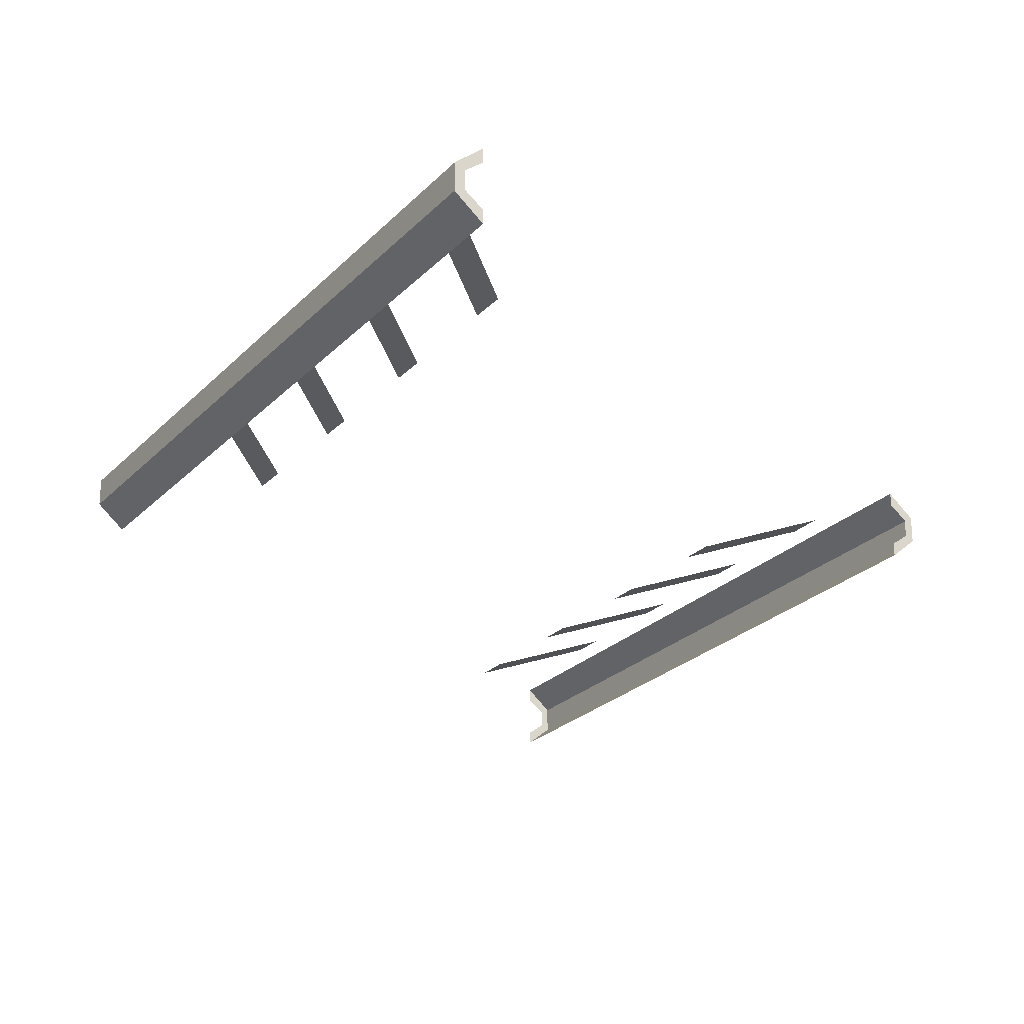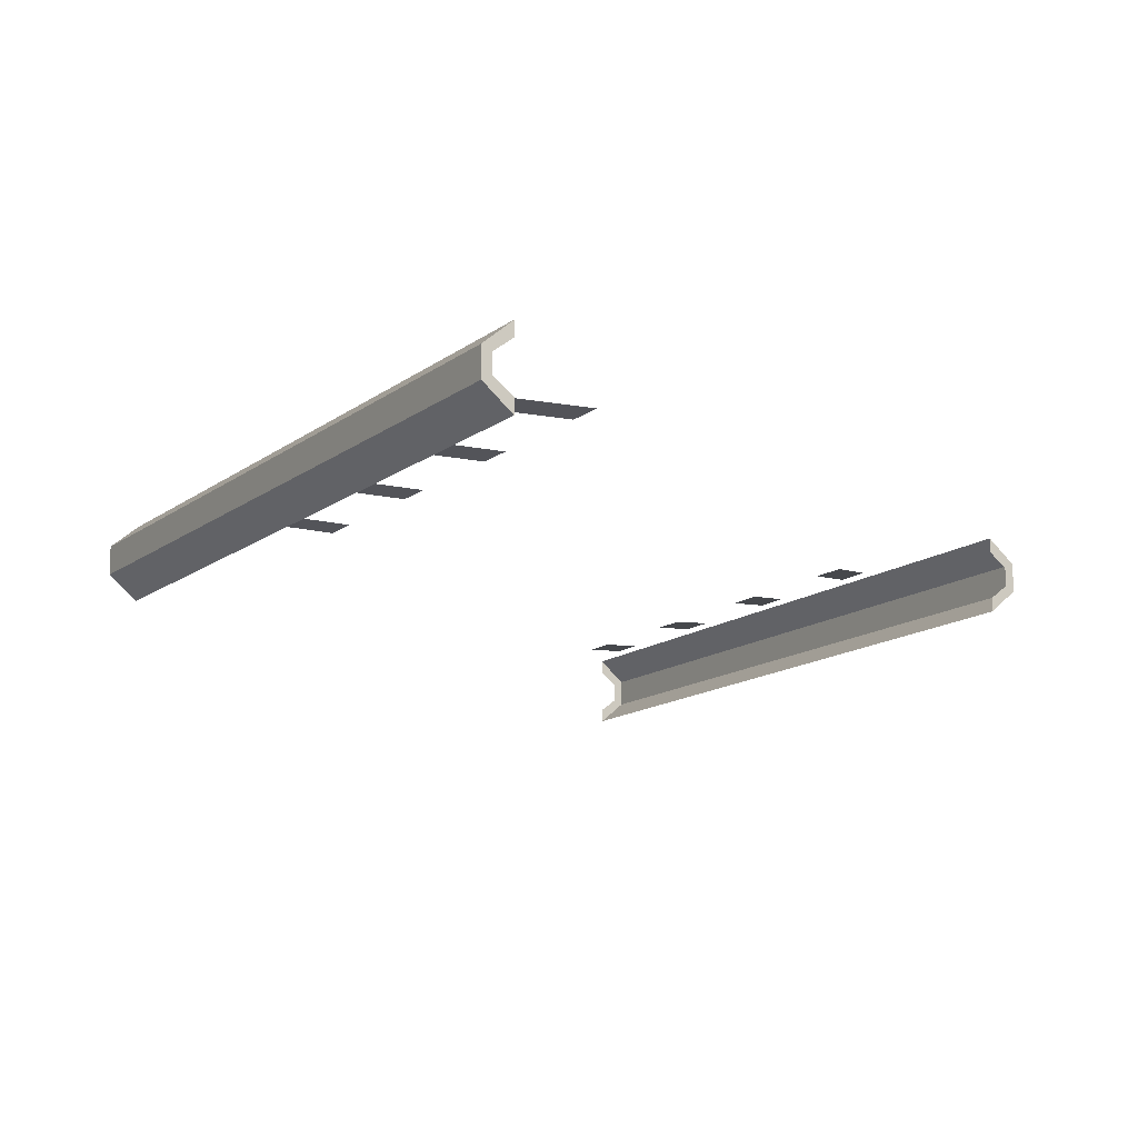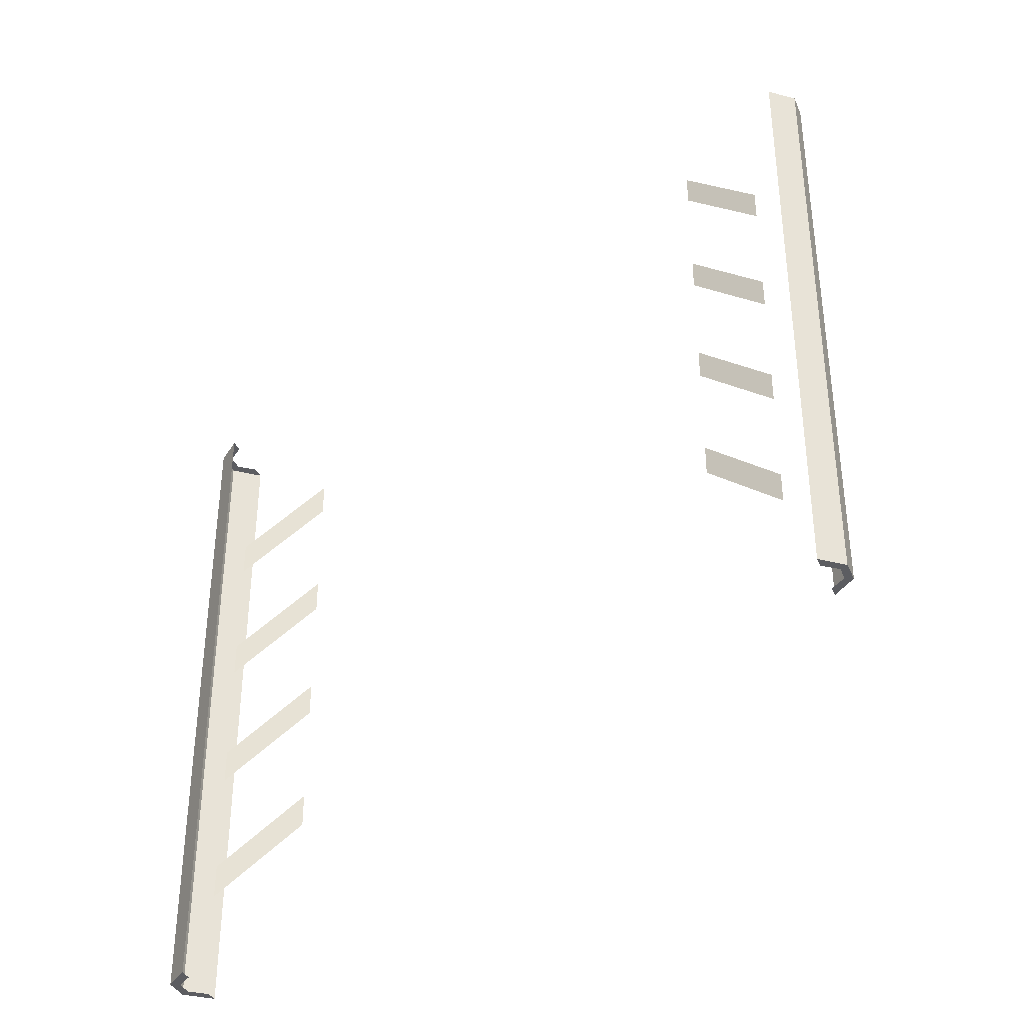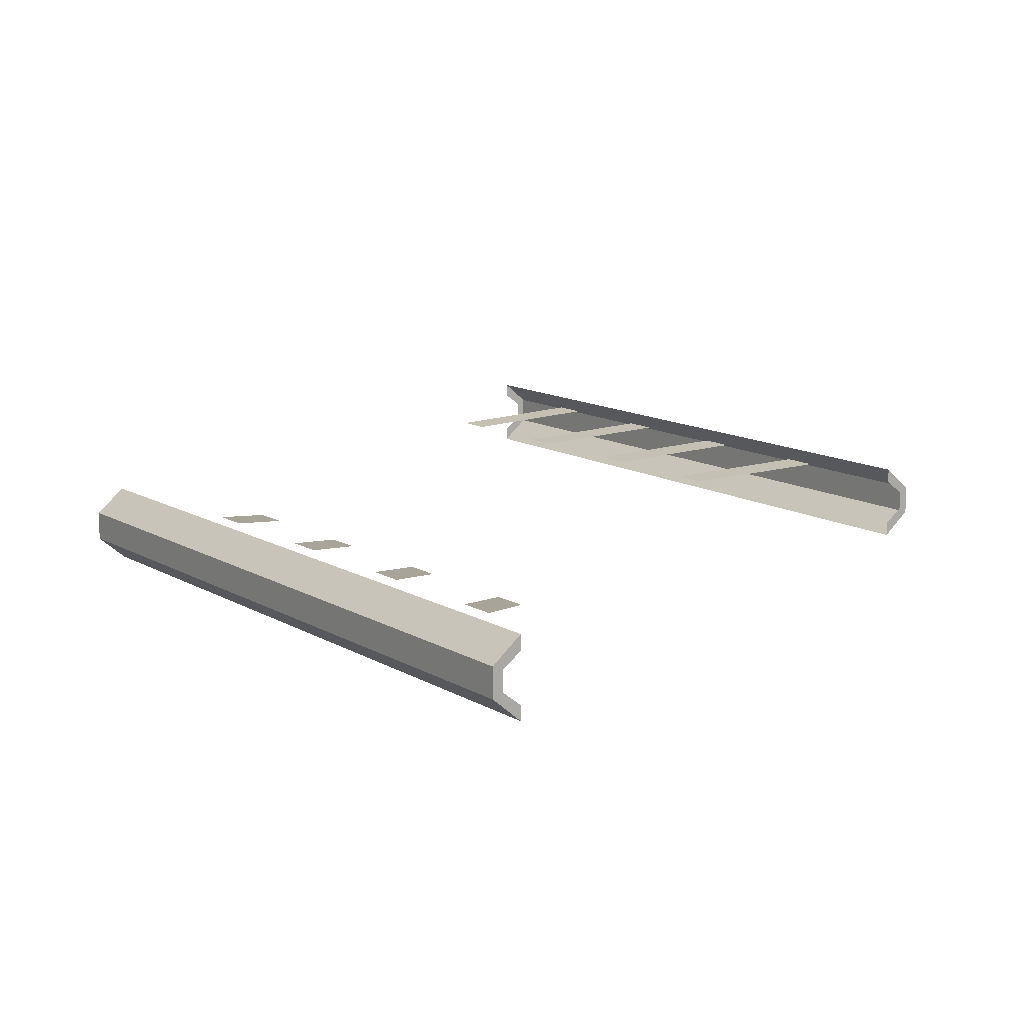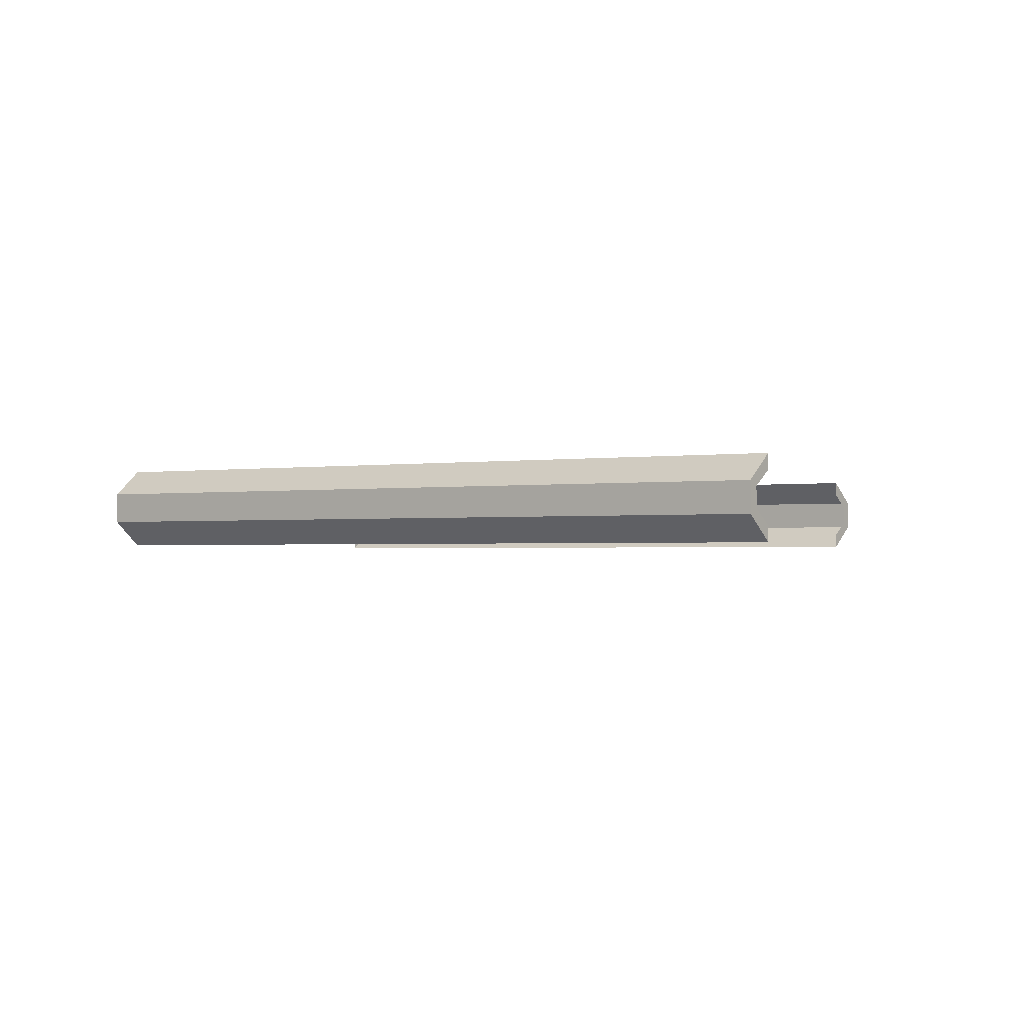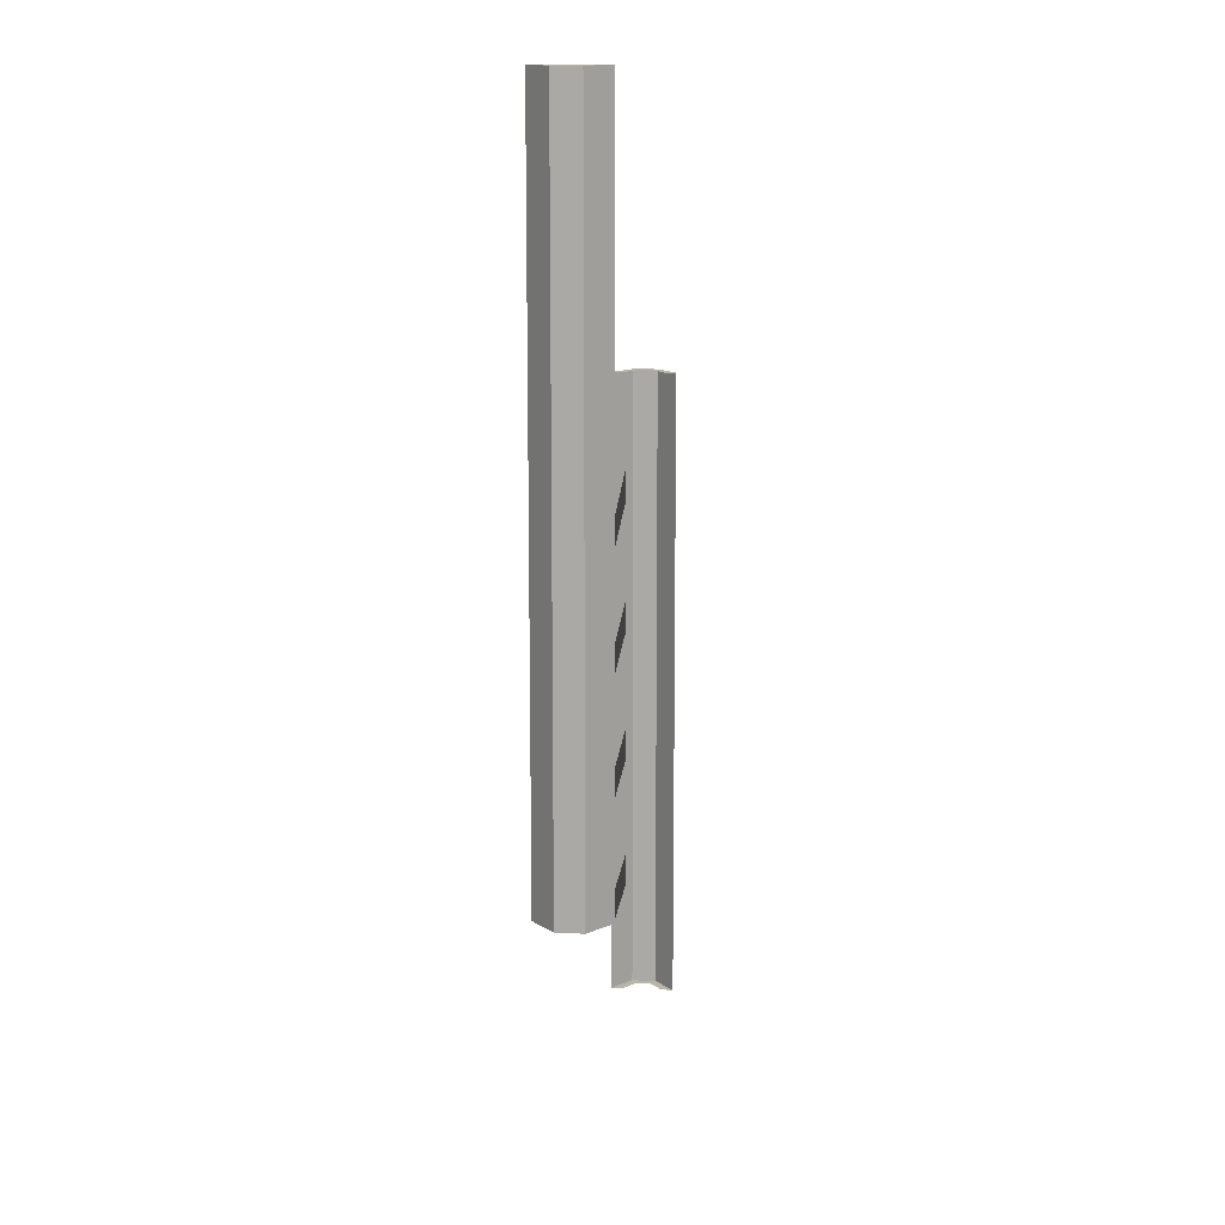
<metadata>
{"format":"obj","ext":"obj","renderer":"f3d","projection":"perspective","resolution":1024,"background":"white","views":[{"elev":-24.3,"azim":148.0,"up":"+Y"},{"elev":-13.0,"azim":-30.6,"up":"+Y"},{"elev":-37.0,"azim":-158.2,"up":"+Z"},{"elev":11.8,"azim":145.3,"up":"+Y"},{"elev":-1.1,"azim":-52.7,"up":"+Y"},{"elev":13.4,"azim":-84.6,"up":"+Z"}]}
</metadata>
<code>
o UModeler Object (3)
v 2.688 0.3447 2.5
v 2.5 0.501 2.5
v 2.5 0.501 -2.5
v 2.688 0.3447 -2.5
v 2.688 0.1572 -2.5
v 2.688 0.1572 2.5
v 2.5 0.0009999 -2.5
v 2.5 0.0009999 2.5
v 2.5 0.09366 -2.5
v 2.5 0.4058 -2.5
v 2.622 0.3122 -2.5
v 2.622 0.1873 -2.5
v 2.5 0.4058 2.5
v 2.5 0.09366 2.5
v 2.622 0.1873 2.5
v 2.622 0.3122 2.5
v -2.716 0.3434 -0.09366
v -2.529 0.4995 -0.09366
v -2.529 0.4995 4.933
v -2.716 0.3434 4.933
v -2.716 0.1561 -0.09366
v -2.716 0.1561 4.933
v -2.529 0.4058 -0.09366
v -2.529 0 -0.09366
v -2.529 0.09366 -0.09366
v -2.654 0.1873 -0.09366
v -2.654 0.3122 -0.09366
v -2.529 0.09366 4.933
v -2.529 0 4.933
v -2.529 0.4058 4.933
v -2.654 0.3122 4.933
v -2.654 0.1873 4.933
v 2.31 0.4692 -1.904
v 2.31 0.4692 -1.655
v 1.686 0.3131 -1.093
v 1.686 0.3131 -1.342
v 2.31 0.4692 -0.9053
v 2.31 0.4692 -0.6556
v 1.686 0.3131 -0.09366
v 1.686 0.3131 -0.3434
v 2.31 0.4692 0.09366
v 2.31 0.4692 0.3434
v 1.686 0.3131 0.9053
v 1.686 0.3131 0.6556
v 2.31 0.4692 1.093
v 2.31 0.4692 1.342
v 1.686 0.3131 1.904
v 1.686 0.3131 1.655
v -2.31 0.4683 3.777
v -2.31 0.4683 3.528
v -1.686 0.3122 4.09
v -1.686 0.3122 4.339
v -2.31 0.4683 2.778
v -2.31 0.4683 2.529
v -1.686 0.3122 3.091
v -1.686 0.3122 3.34
v -2.31 0.4683 1.779
v -2.31 0.4683 1.53
v -1.686 0.3122 2.092
v -1.686 0.3122 2.341
v -2.31 0.4683 0.7805
v -2.31 0.4683 0.5307
v -1.686 0.3122 1.093
v -1.686 0.3122 1.342
f 3 2 1
f 4 3 1
f 6 5 4
f 1 6 4
f 8 7 5
f 6 8 5
f 7 9 5
f 5 9 12
f 5 12 11
f 5 11 4
f 4 11 10
f 4 10 3
f 14 8 6
f 14 6 15
f 15 6 16
f 16 6 1
f 16 1 13
f 13 1 2
f 19 18 17
f 20 19 17
f 20 17 21
f 22 20 21
f 25 24 21
f 25 21 26
f 26 21 27
f 27 21 17
f 27 17 23
f 23 17 18
f 29 28 22
f 22 28 32
f 22 32 31
f 22 31 20
f 20 31 30
f 20 30 19
f 24 29 22
f 21 24 22
f 35 34 33
f 36 35 33
f 39 38 37
f 40 39 37
f 43 42 41
f 44 43 41
f 47 46 45
f 48 47 45
f 51 50 49
f 52 51 49
f 55 54 53
f 56 55 53
f 59 58 57
f 60 59 57
f 63 62 61
f 64 63 61

</code>
